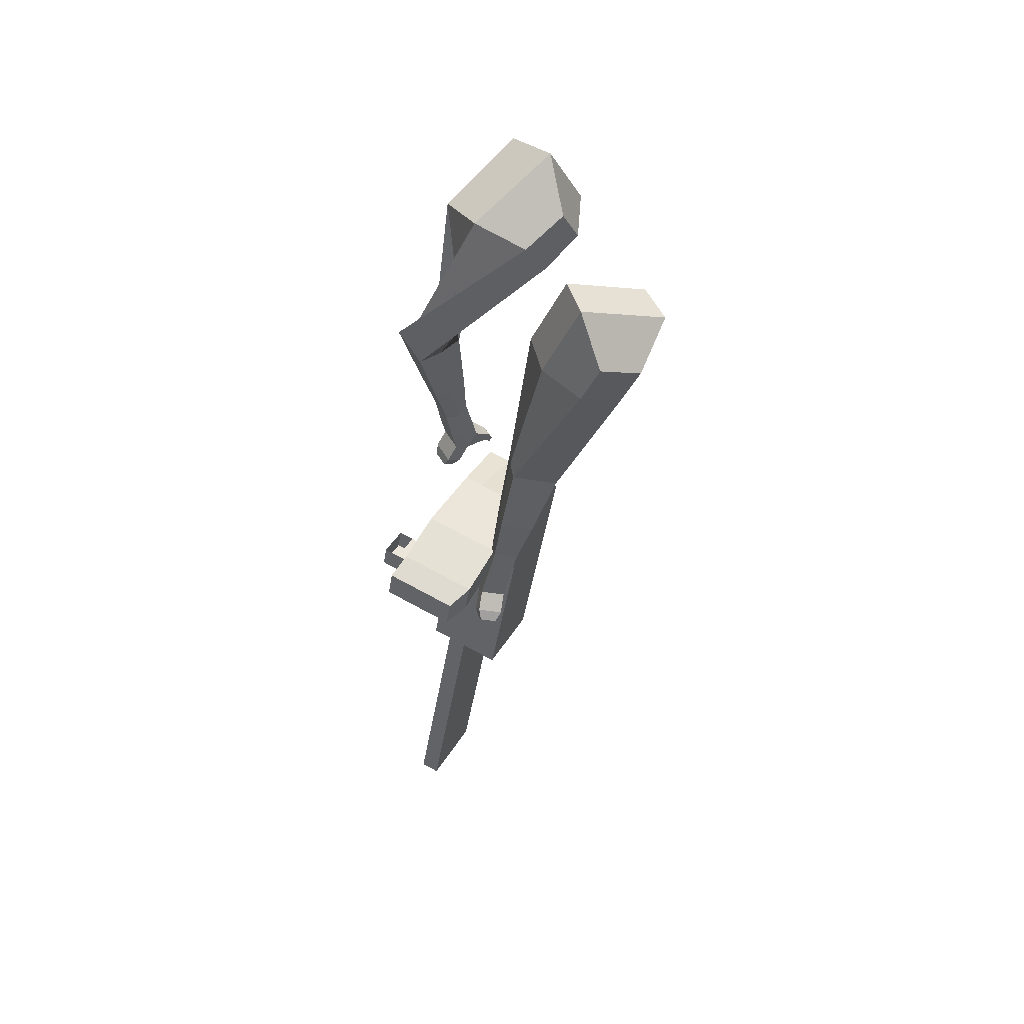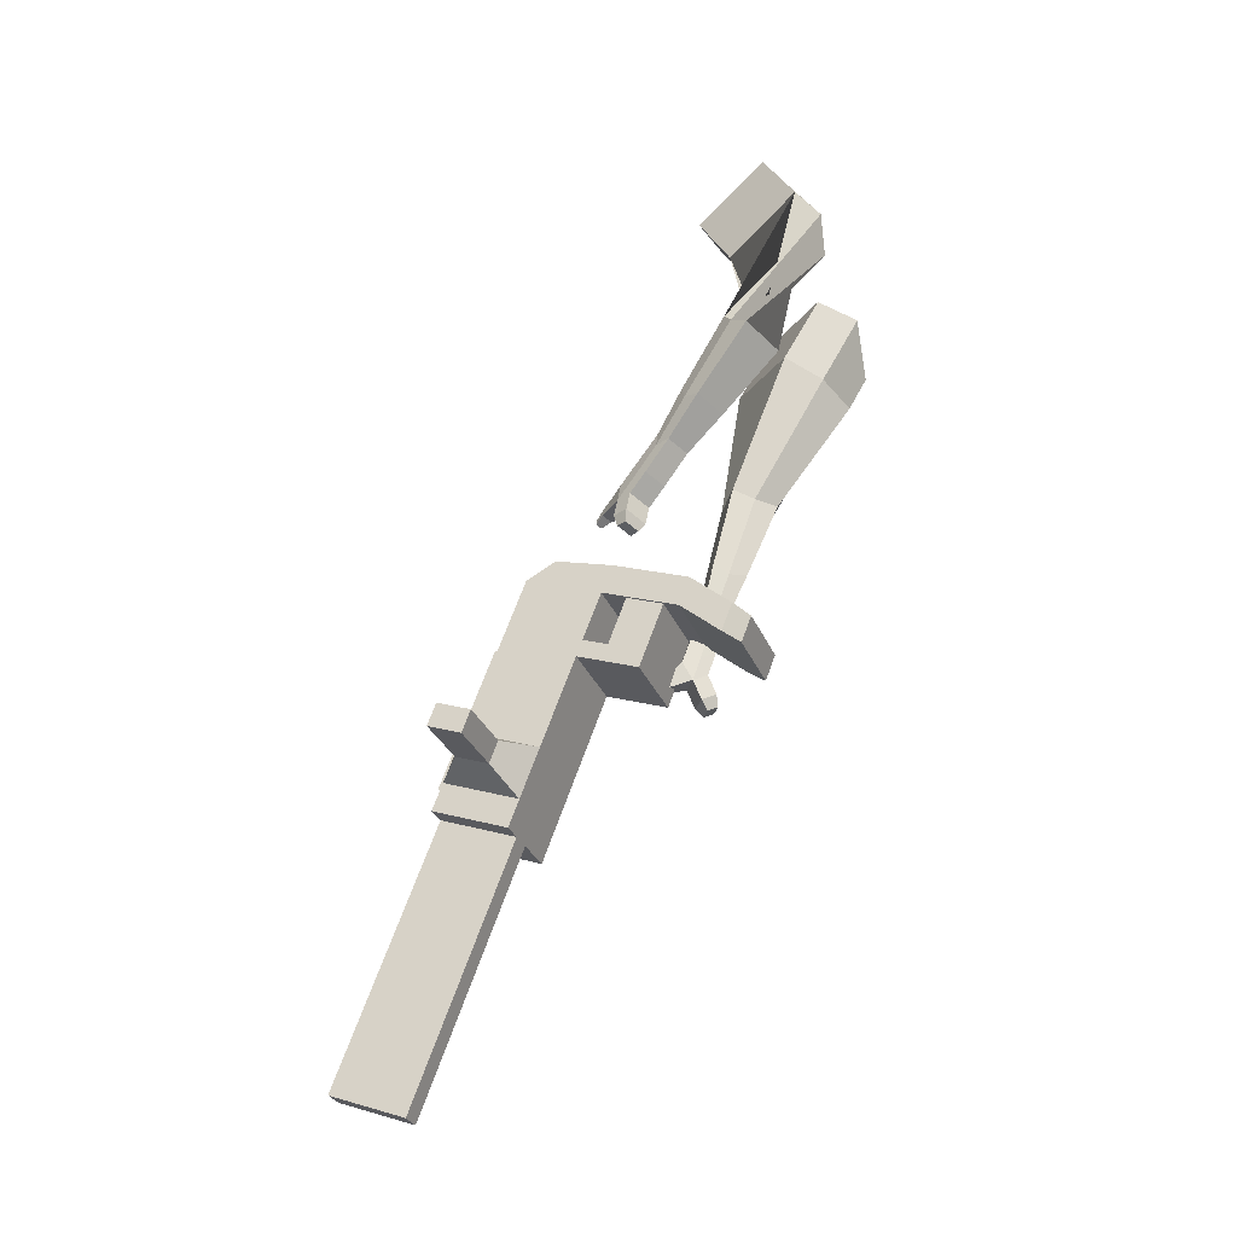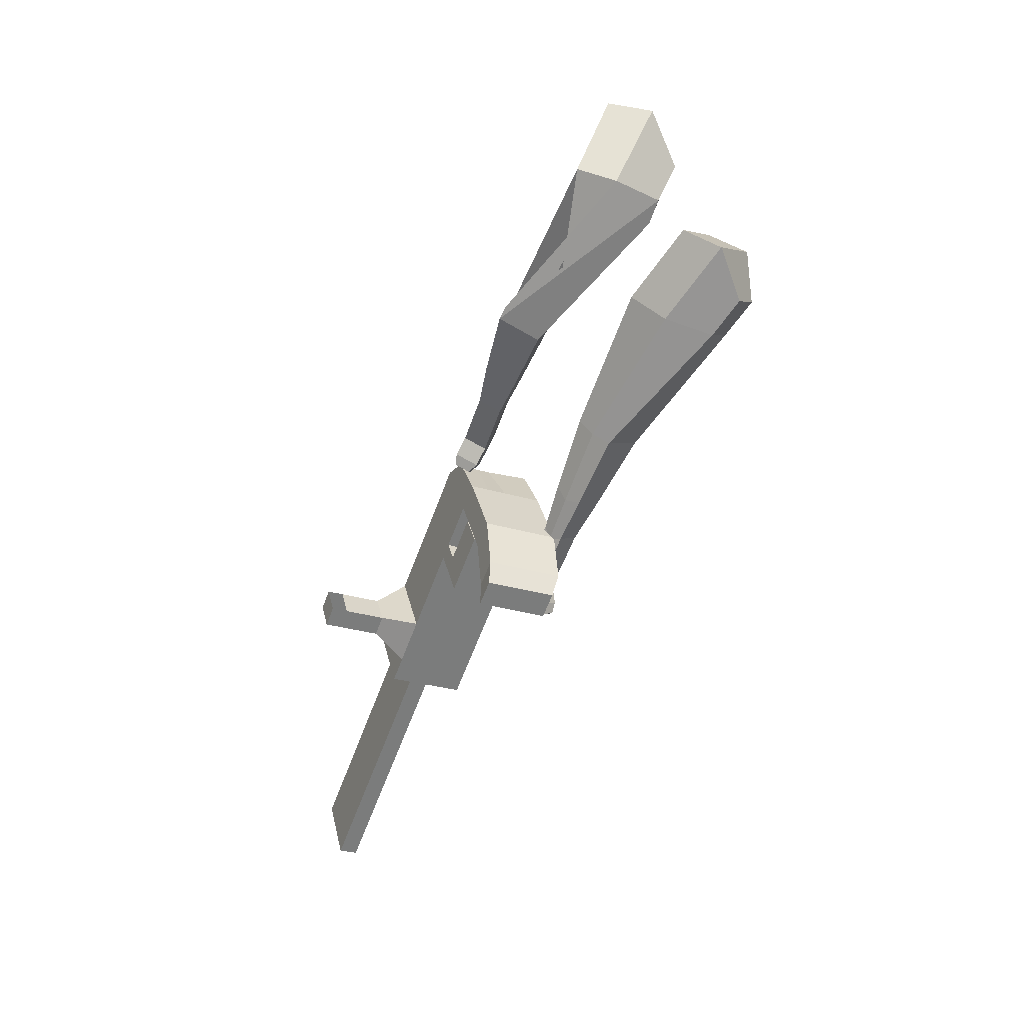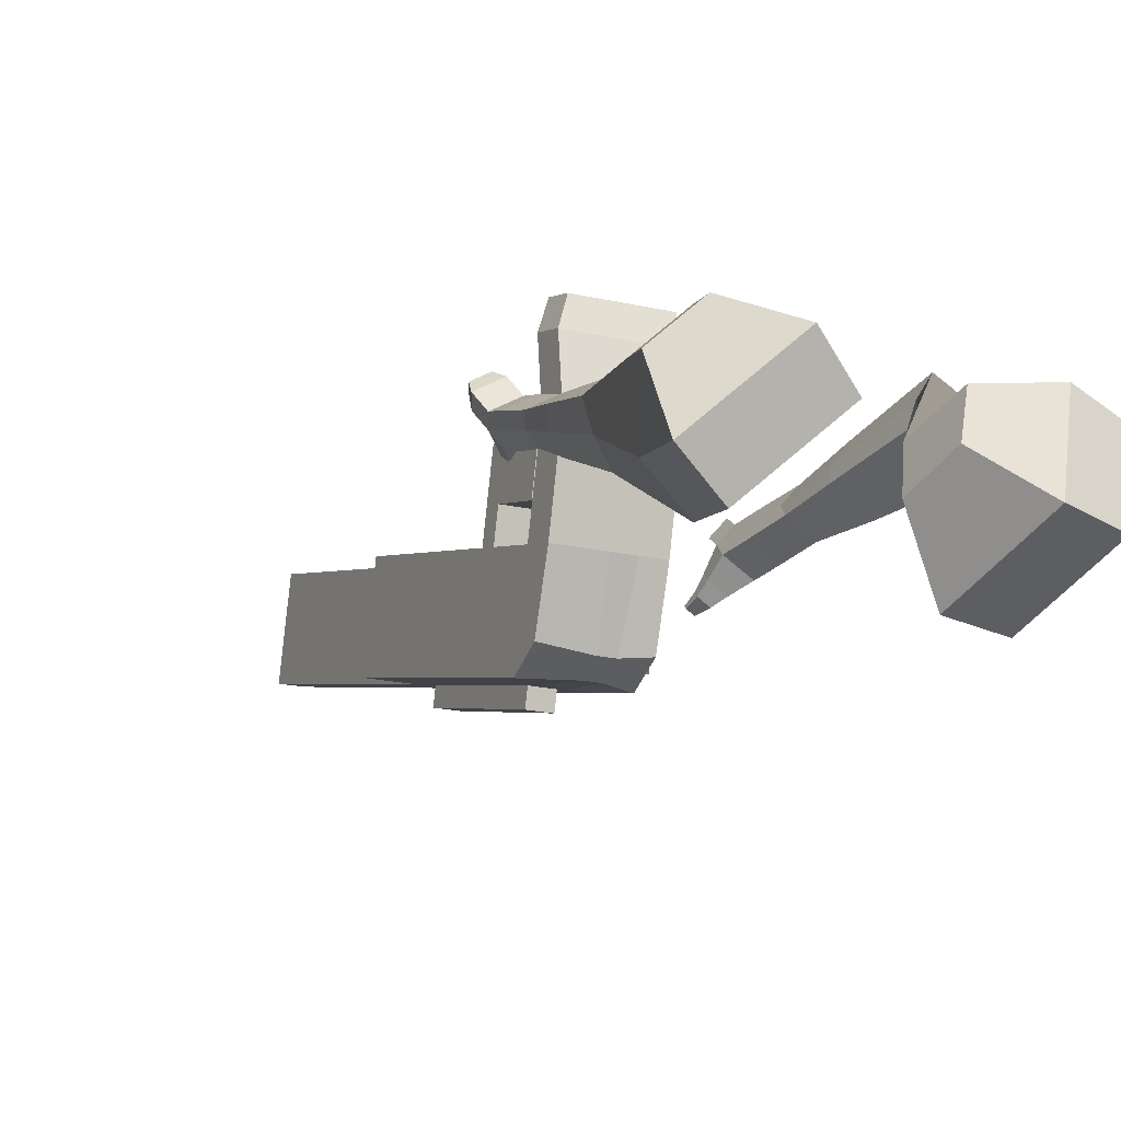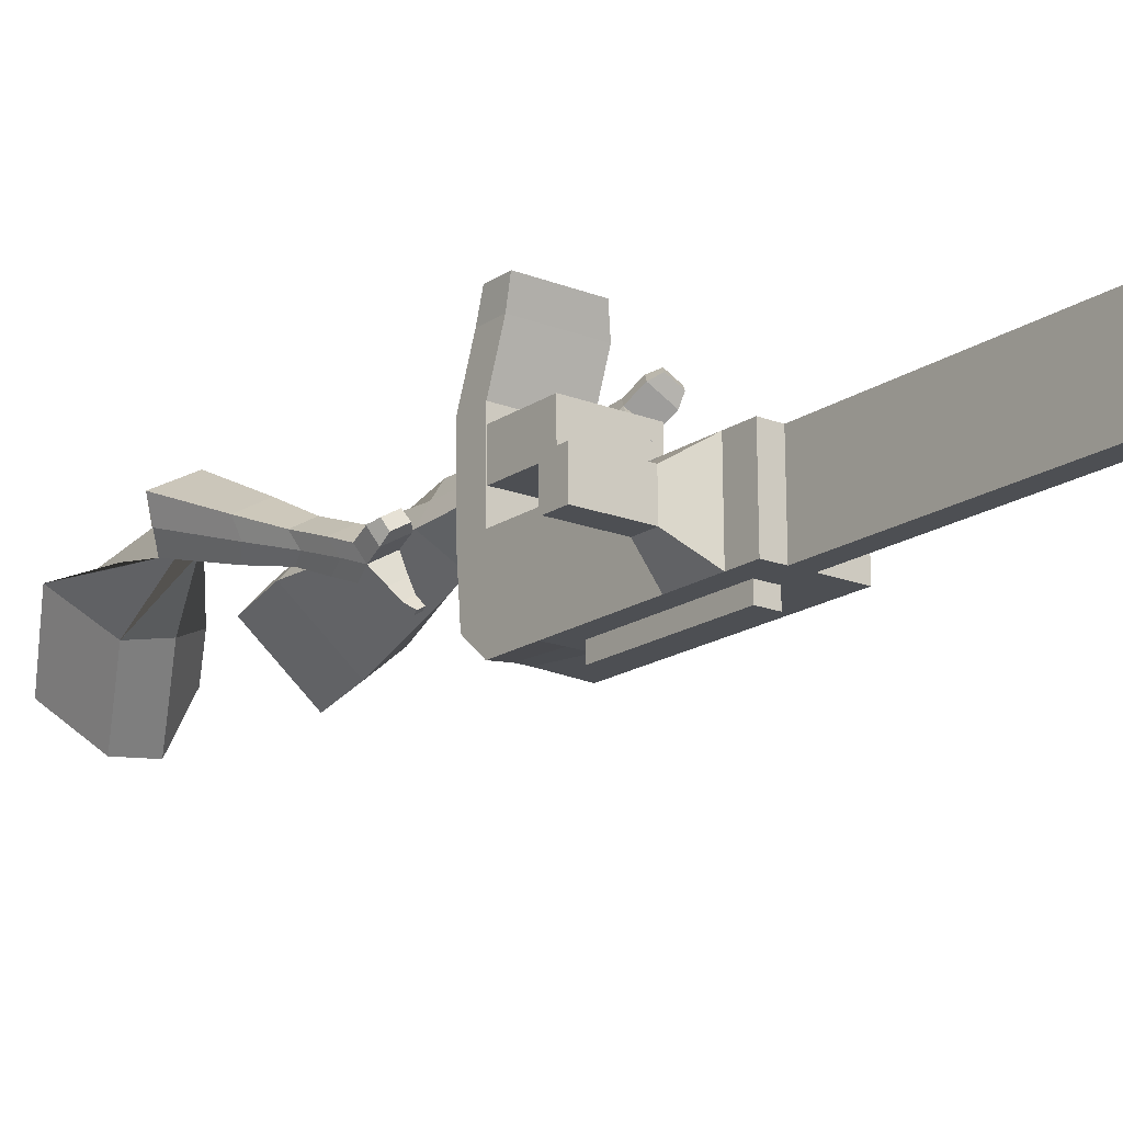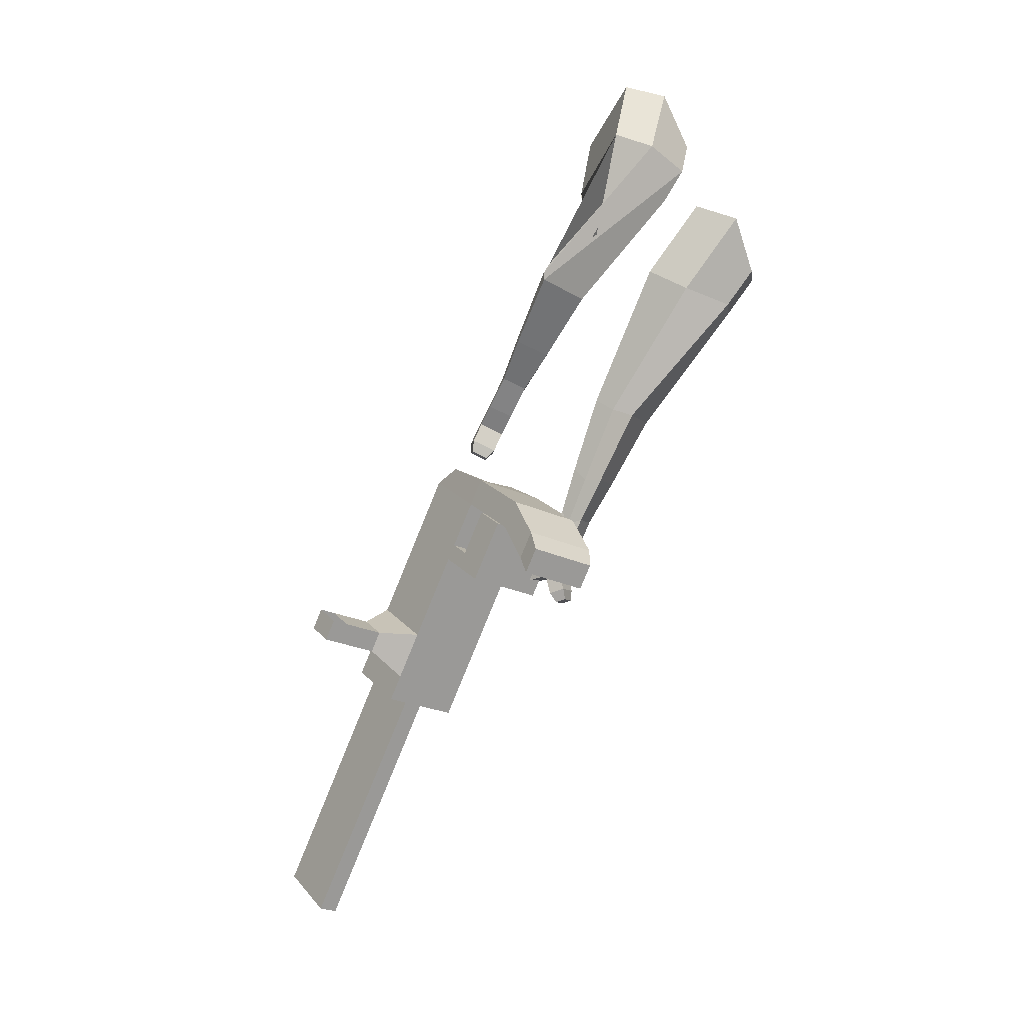
<metadata>
{"format":"obj","ext":"obj","renderer":"f3d","projection":"perspective","resolution":1024,"background":"white","views":[{"elev":25.3,"azim":-170.8,"up":"+Z"},{"elev":-12.5,"azim":95.5,"up":"+Z"},{"elev":17.5,"azim":147.2,"up":"+Z"},{"elev":18.8,"azim":-39.3,"up":"+Y"},{"elev":-42.0,"azim":126.5,"up":"+Y"},{"elev":4.7,"azim":130.6,"up":"+Z"}]}
</metadata>
<code>
o Cube.046_Cube.010
v 3.053 -138.2 -1167
v -69.98 -339.4 -1114
v 49.54 -208.6 -1371
v -23.5 -409.7 -1318
v -199.6 -81.9 -1233
v -272.7 -283 -1180
v -153.2 -152.2 -1437
v -226.2 -353.4 -1384
v -60.95 -41.4 -886.9
v -134 -242.5 -834.1
v -336.7 -186.2 -899.8
v -263.6 14.94 -952.6
v -89.91 2.427 -760
v -162.9 -198.7 -707.2
v -365.6 -142.4 -772.9
v -292.6 58.77 -825.7
v -107 28.32 -685
v -157.1 -122.4 -659.1
v -359.8 -66.02 -724.8
v -309.7 84.66 -750.7
v -17.11 202.9 -812.6
v -219.8 259.3 -878.3
v -34.22 228.8 -737.6
v -236.9 285.2 -803.4
v -50.96 -56.51 -930.6
v -124 -257.6 -877.8
v -253.7 -0.1648 -996.3
v -326.7 -201.3 -943.5
v -36.84 25 -904.3
v -239.5 81.34 -970
v -26.85 9.889 -948
v -229.5 66.23 -1014
v -1.862 121.3 -929.6
v -204.6 177.7 -995.3
v 8.124 106.2 -973.3
v -194.6 162.6 -1039
v -65.15 67.83 -780.3
v -267.8 124.2 -846
v -30.17 164.2 -805.5
v -232.9 220.5 -871.3
v 39.02 311.4 -892.7
v -163.7 367.8 -958.4
v 21.91 337.3 -817.7
v -180.8 393.7 -883.5
v 33.13 -183.7 -1299
v -39.91 -384.9 -1246
v -169.6 -127.4 -1365
v -242.6 -328.5 -1312
v -51.81 -180.4 -1404
v -124.8 -381.5 -1351
v -98.29 -110.1 -1200
v -171.3 -311.2 -1147
v -162.3 -13.23 -919.7
v -235.3 -214.4 -866.9
v -191.3 30.6 -792.8
v -255.1 -160.4 -729.5
v -208.4 56.49 -717.9
v -251.2 -108.9 -697.1
v -118.5 231.1 -845.5
v -135.6 257 -770.5
v -225.3 -229.5 -910.7
v -152.3 -28.34 -963.5
v -138.2 53.17 -937.1
v -128.2 38.06 -980.9
v -103.2 149.5 -962.4
v -93.22 134.4 -1006
v -166.5 96.01 -813.1
v -131.5 192.3 -838.4
v -62.32 339.6 -925.6
v -79.43 365.5 -850.6
v -141.3 -356.7 -1279
v -68.22 -155.6 -1332
v -1.134 -194.5 -1387
v -120.7 -325.3 -1131
v -184.7 -228.5 -850.5
v -220.9 -169.9 -718.4
v -217 -118.4 -686
v -101.6 -42.42 -947
v -77.53 23.98 -964.5
v -42.55 120.3 -989.7
v -17.55 -169.7 -1315
v -74.17 -395.6 -1335
v -47.62 -124.2 -1184
v -111.6 -27.31 -903.3
v -140.6 16.51 -776.4
v -157.7 42.4 -701.4
v -67.78 217 -829
v -84.89 242.9 -754.1
v -174.7 -243.6 -894.2
v -87.51 39.08 -920.7
v -52.53 135.4 -946
v -115.8 81.92 -796.7
v -80.85 178.3 -822
v -11.65 325.5 -909.1
v -28.76 351.4 -834.2
v -90.58 -370.8 -1263
v -188.3 -281.2 -884.3
v -239 -267.1 -900.8
v -104.3 -408.5 -1253
v -154.9 -394.4 -1269
v -185 -348.9 -1137
v -134.3 -363 -1121
v 89.82 -250.9 -1220
v 76.52 -230.8 -1162
v 44.22 -319.7 -1138
v 57.52 -339.8 -1196
v 133.6 -263.1 -1206
v 120.3 -243 -1147
v 88.02 -331.9 -1124
v 101.3 -352 -1182
v 200.6 -281.7 -1184
v 187.3 -261.6 -1126
v 155.1 -350.5 -1102
v 168.4 -370.7 -1161
v 243.8 -293.7 -1170
v 230.5 -273.6 -1112
v 198.2 -362.5 -1088
v 211.5 -382.6 -1147
v 78.55 -626.7 -2004
v 27.87 -612.6 -2020
v 100.9 -411.5 -2073
v 151.6 -425.6 -2056
v -20.26 387.4 -959.8
v -113.6 413.4 -990
v -36.03 411.3 -890.7
v -129.4 437.2 -921
v 57.35 385.3 -860.4
v 73.12 361.4 -929.5
v 26.43 374.4 -944.6
v 10.66 398.3 -875.5
f 45 46 4 3
f 49 50 8 7
f 47 48 6 5
f 26 25 9 10
f 72 47 5 51
f 96 46 2 74
f 10 9 13 14
f 84 9 29 90
f 89 26 10 75
f 27 28 11 12
f 76 14 18 77
f 75 10 14 76
f 12 11 15 16
f 53 12 16 55
f 86 77 18 17
f 16 15 19 20
f 16 20 24 22
f 14 13 17 18
f 59 22 42 69
f 86 17 23 88
f 17 13 21 23
f 55 16 22 59
f 5 6 28 27
f 74 2 26 89
f 51 5 27 62
f 2 1 25 26
f 32 30 34 36
f 62 27 32 64
f 27 12 30 32
f 9 25 31 29
f 66 36 34 65
f 90 29 37 92
f 64 32 36 66
f 29 31 35 33
f 92 37 39 93
f 29 33 39 37
f 34 30 38 40
f 65 34 40 68
f 69 42 124 123
f 23 21 41 43
f 88 23 43 95
f 22 24 44 42
f 82 4 46 96
f 49 7 47 72
f 7 8 48 47
f 46 45 103 106
f 73 49 72 81
f 8 50 71 48
f 24 60 70 44
f 42 44 126 124
f 91 65 68 93
f 38 67 68 40
f 79 64 66 80
f 30 63 67 38
f 80 66 65 91
f 78 62 64 79
f 83 51 62 78
f 6 52 61 28
f 85 55 59 87
f 20 57 60 24
f 87 59 69 94
f 20 19 58 57
f 84 53 55 85
f 11 54 56 15
f 15 56 58 19
f 28 61 54 11
f 12 53 63 30
f 48 71 52 6
f 81 72 51 83
f 50 49 121 120
f 3 4 82 73
f 45 81 83 1
f 9 84 85 13
f 21 87 94 41
f 13 85 87 21
f 1 83 78 25
f 25 78 79 31
f 35 80 91 33
f 31 79 80 35
f 33 91 93 39
f 70 95 130 125
f 3 73 81 45
f 50 82 96 71
f 60 88 95 70
f 67 92 93 68
f 63 90 92 67
f 52 71 100 101
f 57 86 88 60
f 57 58 77 86
f 54 75 76 56
f 56 76 77 58
f 61 89 75 54
f 53 84 90 63
f 89 61 98 97
f 101 102 97 98
f 100 99 102 101
f 61 52 101 98
f 74 89 97 102
f 71 96 99 100
f 96 74 102 99
f 106 103 107 110
f 1 2 105 104
f 2 46 106 105
f 45 1 104 103
f 109 110 114 113
f 104 105 109 108
f 105 106 110 109
f 103 104 108 107
f 113 114 118 117
f 107 108 112 111
f 110 107 111 114
f 108 109 113 112
f 116 117 118 115
f 111 112 116 115
f 114 111 115 118
f 122 119 120 121
f 82 50 120 119
f 73 82 119 122
f 49 73 122 121
f 123 124 126 125
f 129 123 125 130
f 128 129 130 127
f 95 43 127 130
f 94 69 123 129
f 43 41 128 127
f 44 70 125 126
f 41 94 129 128
o Cube.048_Cube.024
v -483.2 560.5 141.6
v -680.6 430.2 92.31
v -373.9 468.8 -53.39
v -571.2 338.3 -102.7
v -591.1 688.1 -51.79
v -692.4 621.2 -77.08
v -535.1 641 -151.8
v -635.8 574.3 -176.6
v -415.4 293.5 -466.7
v -296.5 328.3 -440.5
v -321.1 444.7 -483.5
v -440 410 -509.7
v -341.8 253.4 -666.3
v -254.4 279 -647.1
v -272.5 364.6 -678.7
v -359.9 339.1 -698
v -294.3 230.8 -791.6
v -230.4 249.4 -777.5
v -243.6 312 -800.7
v -307.5 293.3 -814.7
v -419.3 570.5 -104
v -627.9 432.9 -155.2
v -535.4 668 103.1
v -745 529.6 50.69
v -303.6 386 -466.3
v -429.8 349.1 -494.1
v -255.4 317.3 -679.6
v -348.2 290.2 -700.1
v -227.3 273.7 -813.6
v -295.1 253.9 -828.5
v -266.9 201.2 -876.7
v -203 219.9 -862.6
v -198.3 246.7 -909.6
v -266.1 226.9 -924.6
v -278.7 266 -909.1
v -214.8 284.6 -895
v -247.5 181.2 -938.3
v -183.6 199.9 -924.2
v -178.8 226.7 -971.2
v -246.7 206.9 -986.2
v -259.2 246 -970.7
v -195.4 264.6 -956.6
v -219.5 149.8 -965.1
v -178.4 161.8 -956
v -175.3 179.1 -986.3
v -218.9 166.3 -995.9
v -241.8 228.7 -1037
v -254.4 267.8 -1022
v -190.5 286.4 -1008
v -174 248.5 -1022
v -201.4 127.4 -983
v -173.7 135.5 -976.9
v -171.6 147.1 -997.3
v -201 138.5 -1004
v -185.4 113.3 -1010
v -168.1 118.4 -1006
v -166.8 125.6 -1019
v -185.2 120.3 -1023
v -230.2 250.2 -1060
v -238.6 276.2 -1049
v -196.1 288.6 -1040
v -185.1 263.4 -1050
v -318 419.1 488.7
v -373.1 241.4 334.5
v -154.8 507 328.5
v -215.9 331.5 174.6
v -468.3 534.5 317.1
v -496.5 443.4 238
v -376.5 582.7 235.5
v -415.9 489.6 156.1
v -159.9 399.3 -93.15
v -80.5 320.4 -37.78
v 16.3 381 -87.45
v -60.2 459.3 -142.9
v -148.3 271.1 -267.3
v -91.22 209.5 -227.1
v -17.9 253.7 -263.7
v -74.99 315.2 -303.9
v -138.2 190.5 -376.2
v -96.47 145.5 -346.9
v -42.89 177.7 -373.6
v -84.61 222.7 -402.9
v -238.9 573.7 298
v -317.1 387.6 134.4
v -425.5 480.5 468
v -483.9 291.9 304.2
v -30.33 339.7 -66.26
v -112.8 428.6 -124.2
v -53.84 218.7 -259.5
v -114.5 284.1 -302.1
v -69.89 144.4 -381.4
v -114.2 192.2 -412.5
v -146.2 134.1 -451.2
v -104.4 89.14 -421.9
v -73.88 85.13 -466.6
v -118.2 132.9 -497.8
v -89.21 163.9 -486.6
v -47.49 118.9 -457.2
v -150.8 94.28 -505.6
v -109.1 49.29 -476.3
v -78.56 45.28 -521
v -122.8 93.04 -552.2
v -93.89 124 -541
v -52.17 79.04 -511.7
v -165.6 50.3 -524.1
v -138.7 21.34 -505.2
v -119 18.76 -534
v -147.5 49.5 -554
v -96.43 85.86 -600.7
v -67.47 116.8 -589.6
v -25.75 71.86 -560.2
v -52.14 38.11 -569.6
v -176.9 20.87 -536.4
v -158.8 1.346 -523.7
v -145.6 -0.3942 -543.1
v -164.8 20.33 -556.6
v -180.8 -5.41 -558.5
v -169.5 -17.61 -550.5
v -161.2 -18.7 -562.6
v -173.2 -5.746 -571.1
v -70.14 79.42 -620
v -50.89 100 -612.5
v -23.15 70.11 -593
v -40.69 47.66 -599.2
f 131 132 134 133
f 138 137 141 142
f 137 138 136 135
f 153 154 132 131
f 151 137 135 153
f 152 134 132 154
f 142 141 145 146
f 151 133 140 155
f 152 138 142 156
f 133 134 139 140
f 158 146 150 160
f 155 140 144 157
f 156 142 146 158
f 140 139 143 144
f 149 159 163 166
f 144 143 147 148
f 146 145 149 150
f 157 144 148 159
f 145 157 159 149
f 148 147 161 162
f 139 156 158 143
f 141 155 157 145
f 143 158 160 147
f 134 152 156 139
f 137 151 155 141
f 138 152 154 136
f 133 151 153 131
f 135 136 154 153
f 165 166 172 171
f 161 164 170 167
f 150 149 166 165
f 159 148 162 163
f 147 160 164 161
f 160 150 165 164
f 172 169 180 179
f 168 167 173 174
f 163 162 168 169
f 166 163 169 172
f 164 165 171 170
f 162 161 167 168
f 176 175 183 184
f 167 170 176 173
f 169 168 174 175
f 170 169 175 176
f 179 180 192 191
f 170 171 178 177
f 171 172 179 178
f 169 170 177 180
f 184 183 187 188
f 175 174 182 183
f 173 176 184 181
f 174 173 181 182
f 186 185 188 187
f 183 182 186 187
f 181 184 188 185
f 182 181 185 186
f 192 189 190 191
f 177 178 190 189
f 180 177 189 192
f 178 179 191 190
f 193 194 196 195
f 200 199 203 204
f 199 200 198 197
f 215 216 194 193
f 213 199 197 215
f 214 196 194 216
f 204 203 207 208
f 213 195 202 217
f 214 200 204 218
f 195 196 201 202
f 220 208 212 222
f 217 202 206 219
f 218 204 208 220
f 202 201 205 206
f 211 221 225 228
f 206 205 209 210
f 208 207 211 212
f 219 206 210 221
f 207 219 221 211
f 210 209 223 224
f 201 218 220 205
f 203 217 219 207
f 205 220 222 209
f 196 214 218 201
f 199 213 217 203
f 200 214 216 198
f 195 213 215 193
f 197 198 216 215
f 227 228 234 233
f 223 226 232 229
f 212 211 228 227
f 221 210 224 225
f 209 222 226 223
f 222 212 227 226
f 234 231 242 241
f 230 229 235 236
f 225 224 230 231
f 228 225 231 234
f 226 227 233 232
f 224 223 229 230
f 238 237 245 246
f 229 232 238 235
f 231 230 236 237
f 232 231 237 238
f 241 242 254 253
f 232 233 240 239
f 233 234 241 240
f 231 232 239 242
f 246 245 249 250
f 237 236 244 245
f 235 238 246 243
f 236 235 243 244
f 248 247 250 249
f 245 244 248 249
f 243 246 250 247
f 244 243 247 248
f 254 251 252 253
f 239 240 252 251
f 242 239 251 254
f 240 241 253 252

</code>
